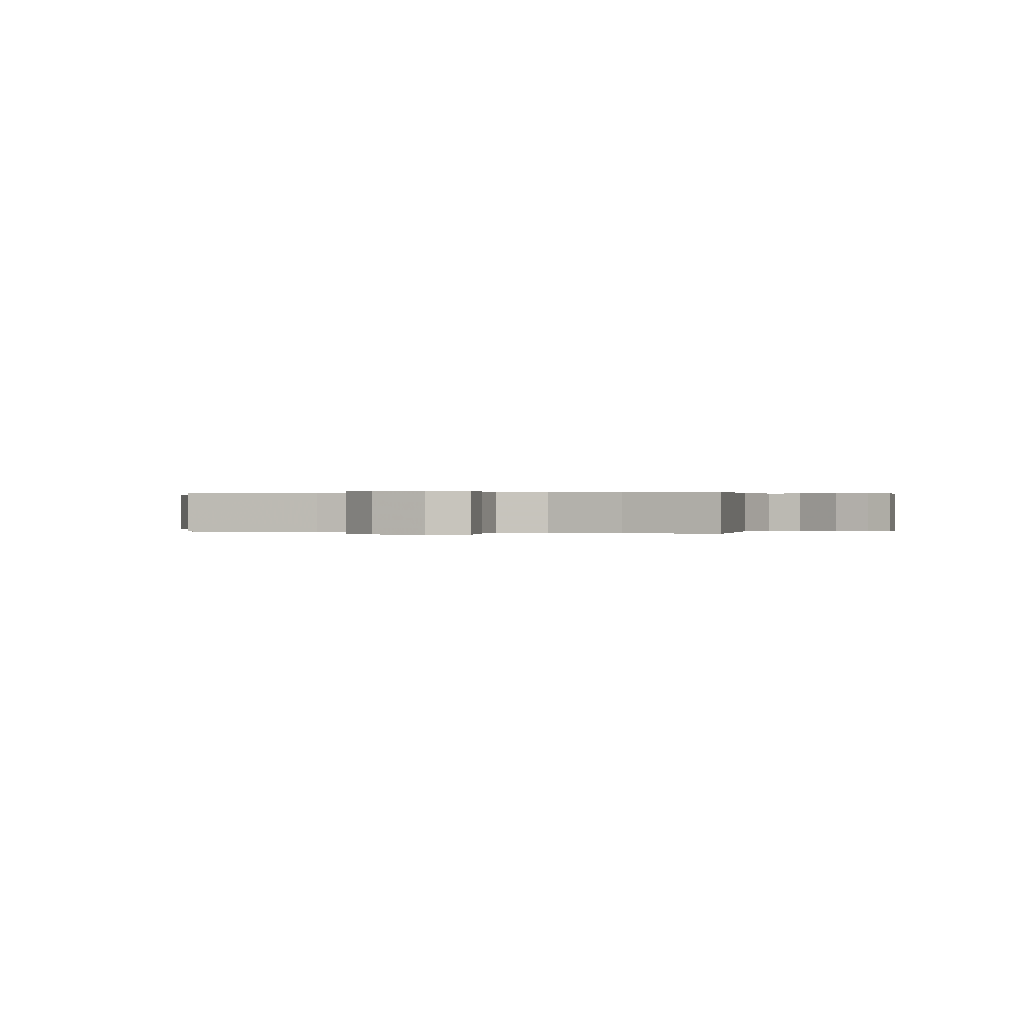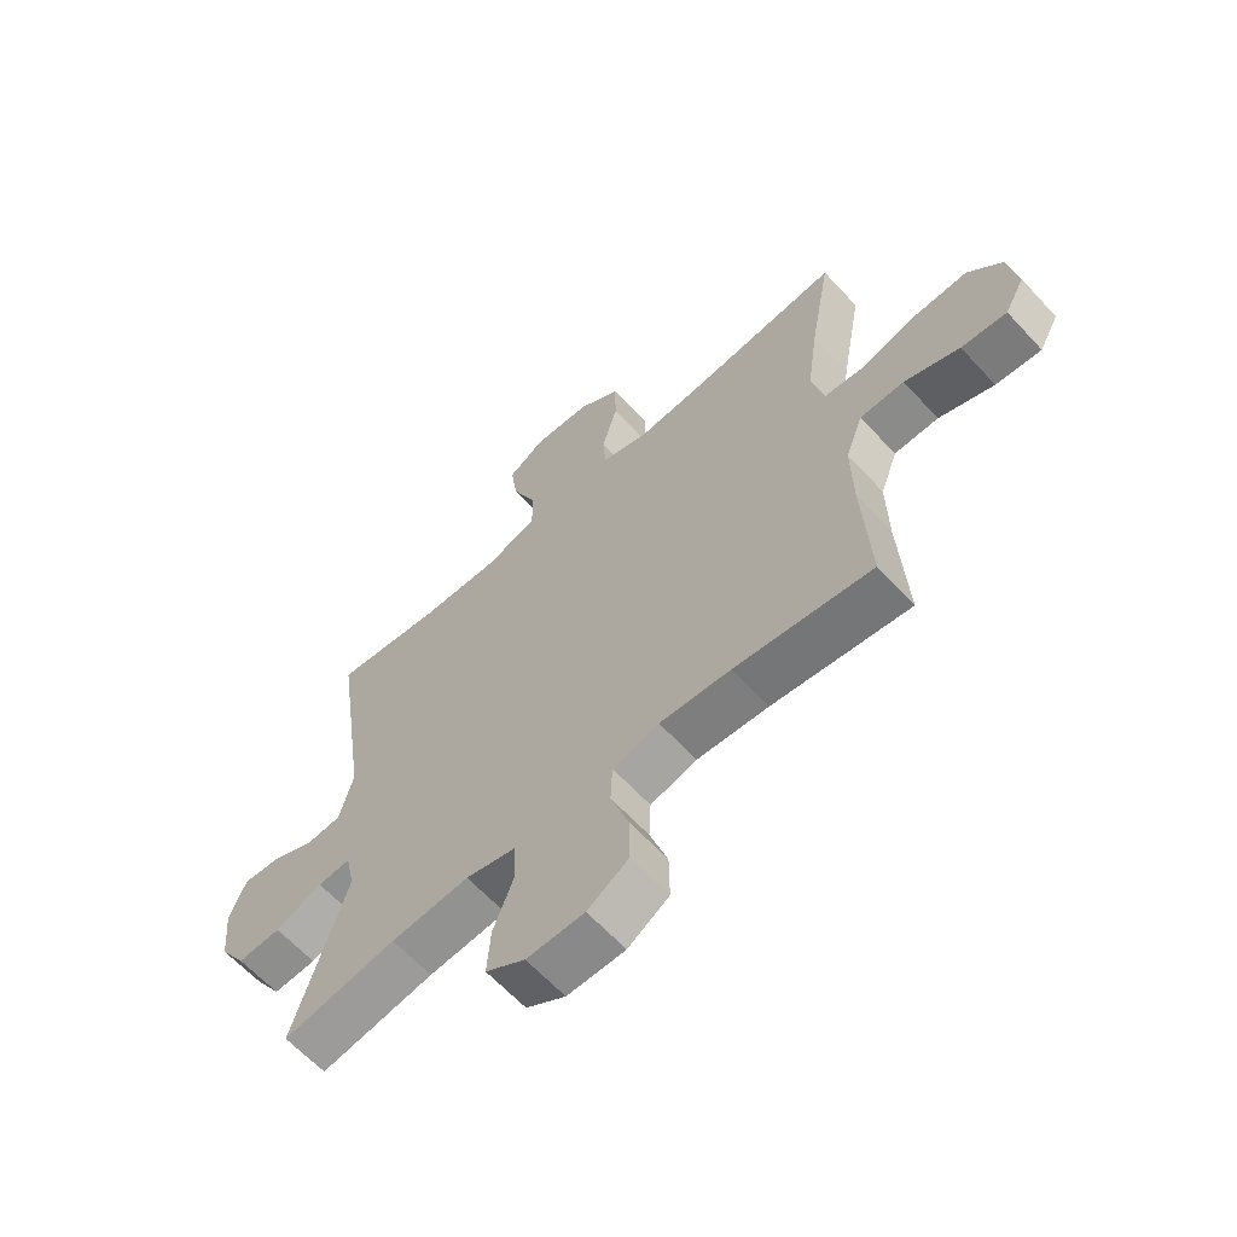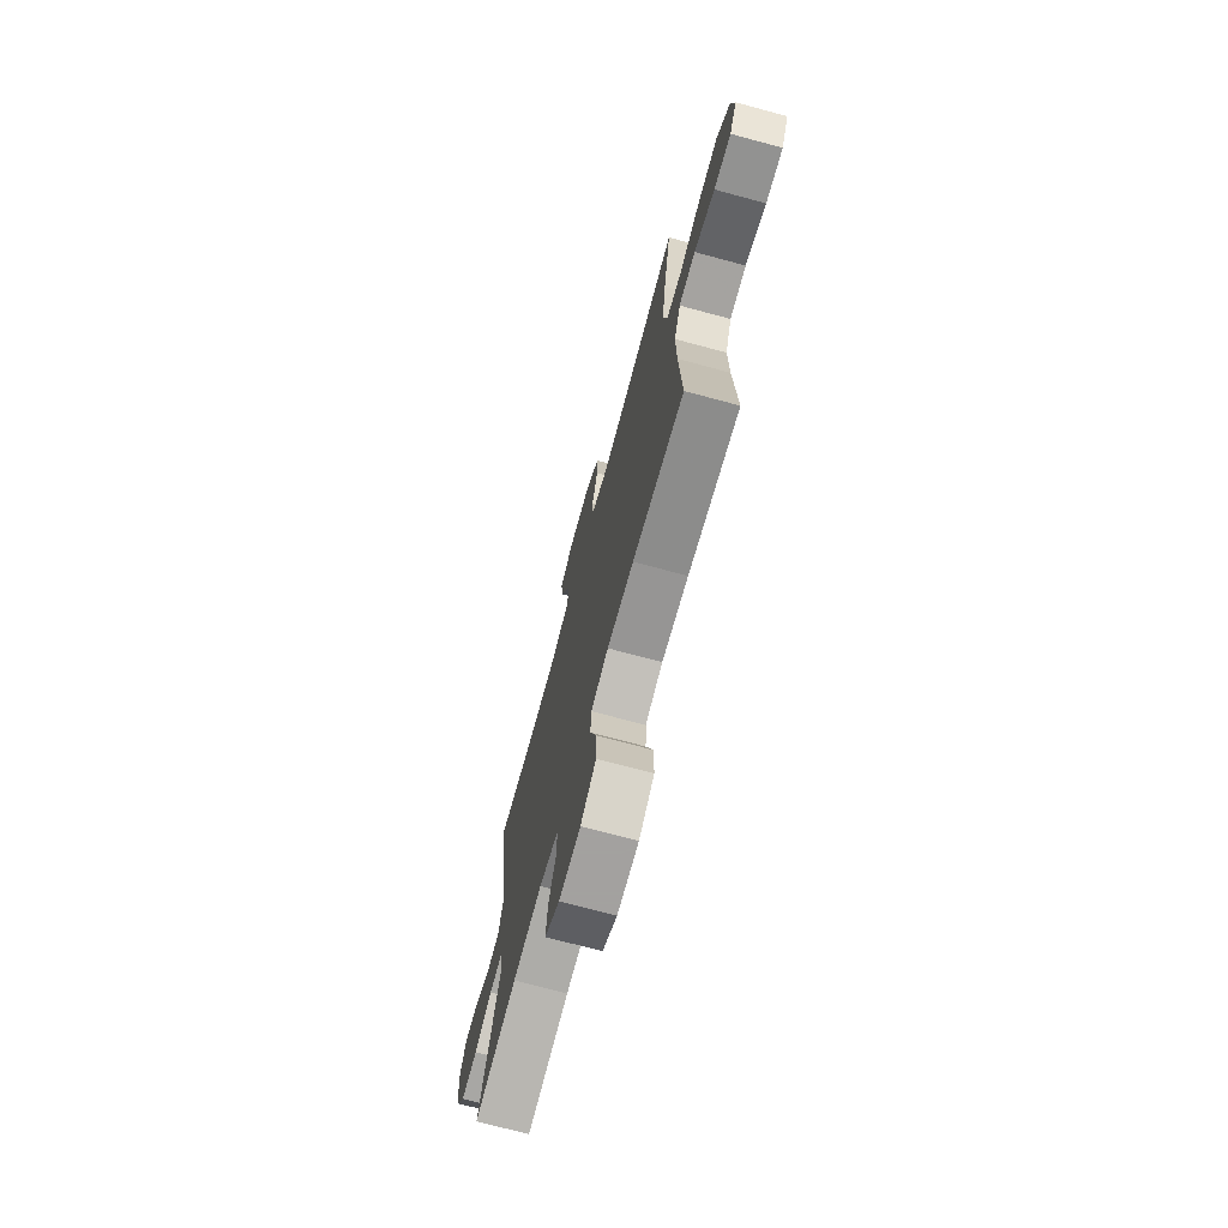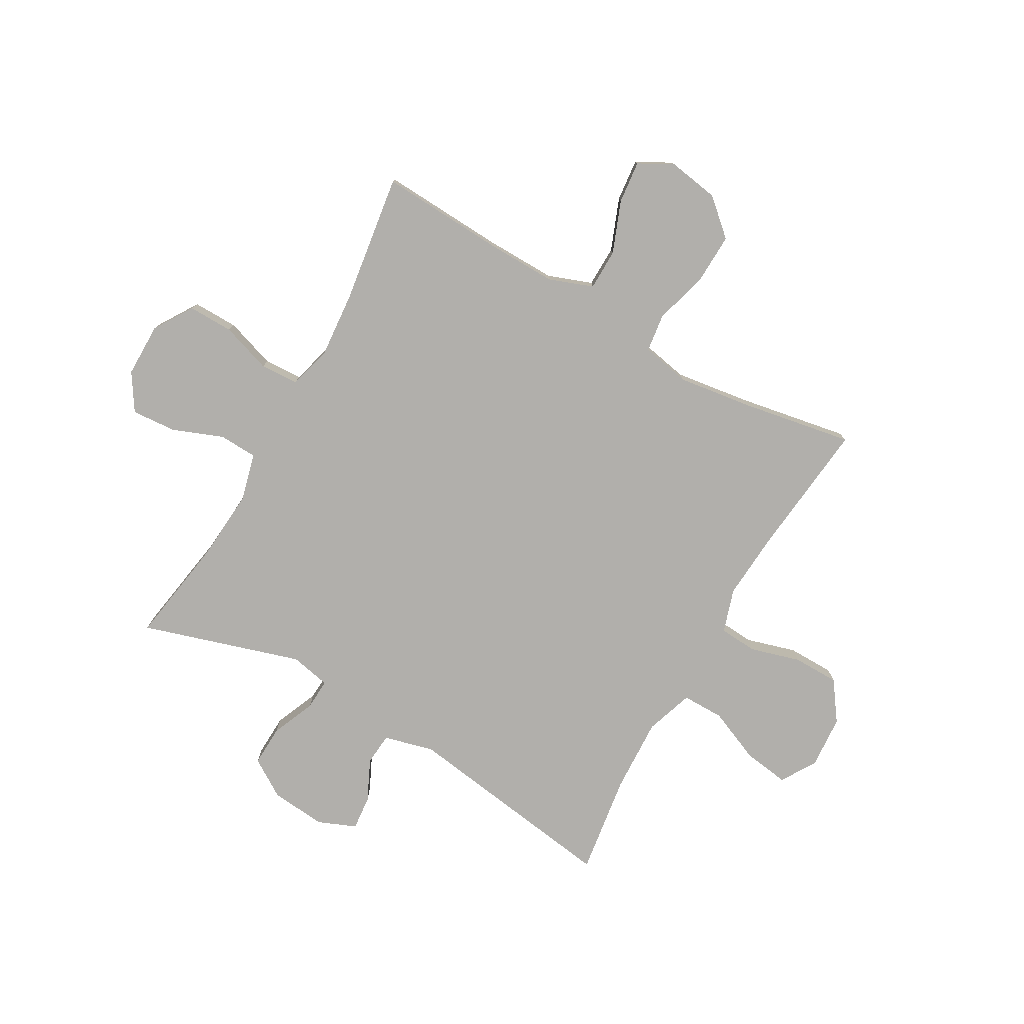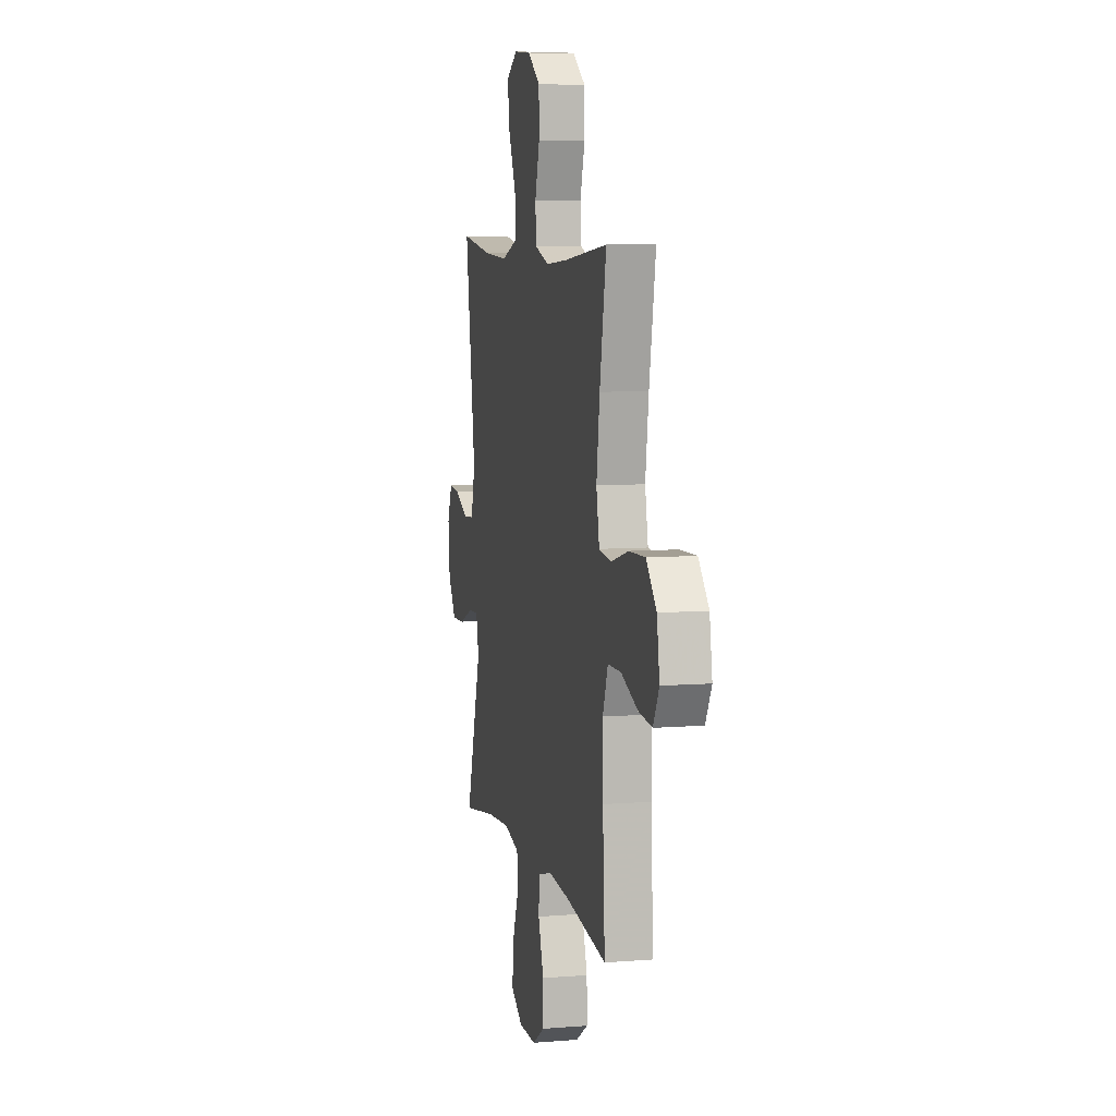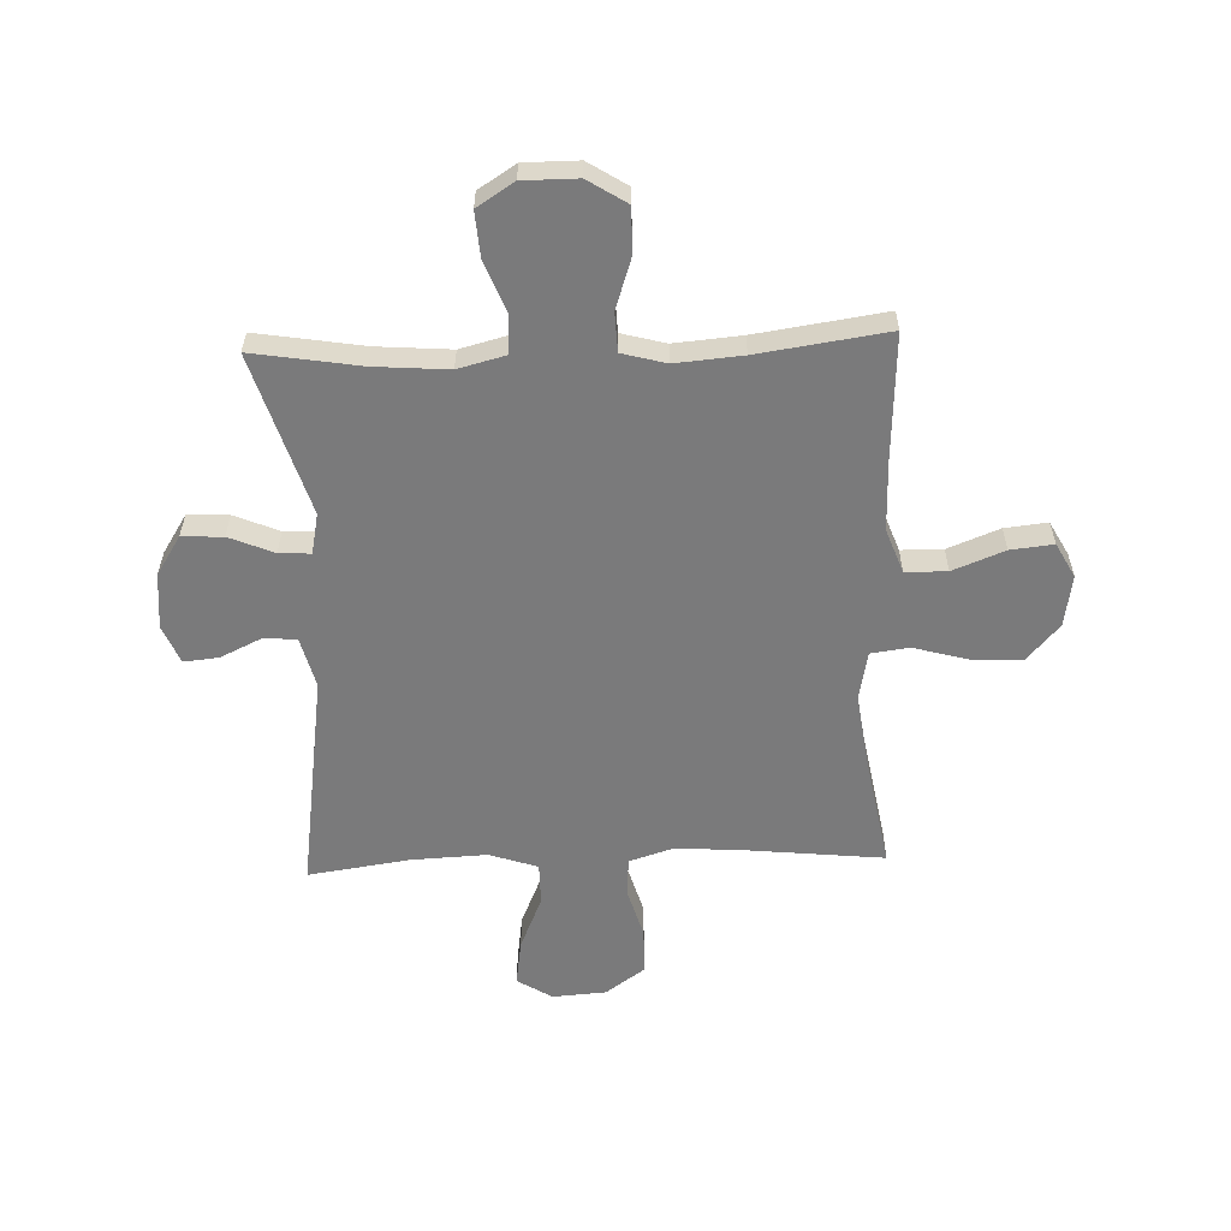
<metadata>
{"format":"obj","ext":"obj","renderer":"f3d","projection":"perspective","resolution":1024,"background":"white","views":[{"elev":0.1,"azim":20.4,"up":"+Y"},{"elev":-63.1,"azim":-137.4,"up":"+Z"},{"elev":-72.3,"azim":-105.1,"up":"+Z"},{"elev":-78.2,"azim":-119.6,"up":"+Y"},{"elev":7.5,"azim":-102.8,"up":"+Z"},{"elev":-58.1,"azim":-177.9,"up":"+Y"}]}
</metadata>
<code>
v -0.5 0.07 -0.5
v -0.488 0.07 -0.276
v -0.486 0.07 -0.152
v -0.515 0.07 -0.073
v -0.589 0.07 -0.072
v -0.681 0.07 -0.108
v -0.757 0.07 -0.116
v -0.79 0.07 -0.055
v -0.775 0.07 0.037
v -0.718 0.07 0.101
v -0.628 0.07 0.098
v -0.531 0.07 0.071
v -0.463 0.07 0.08
v -0.446 0.07 0.167
v -0.464 0.07 0.298
v -0.5 0.07 0.5
v -0.253 0.07 0.474
v -0.134 0.07 0.466
v -0.056 0.07 0.491
v -0.051 0.07 0.559
v -0.077 0.07 0.649
v -0.076 0.07 0.732
v -0.006 0.07 0.782
v 0.09 0.07 0.789
v 0.152 0.07 0.75
v 0.14 0.07 0.668
v 0.099 0.07 0.572
v 0.099 0.07 0.497
v 0.185 0.07 0.468
v 0.32 0.07 0.474
v 0.5 0.07 0.5
v 0.443 0.07 0.109
v 0.466 0.07 0.019
v 0.524 0.07 0.014
v 0.598 0.07 0.049
v 0.66 0.07 0.055
v 0.688 0.07 -0.013
v 0.679 0.07 -0.112
v 0.635 0.07 -0.181
v 0.562 0.07 -0.178
v 0.483 0.07 -0.145
v 0.427 0.07 -0.142
v 0.412 0.07 -0.214
v 0.5 0.07 -0.5
v 0.309 0.07 -0.469
v 0.178 0.07 -0.459
v 0.093 0.07 -0.481
v 0.09 0.07 -0.55
v 0.125 0.07 -0.64
v 0.131 0.07 -0.72
v 0.065 0.07 -0.762
v -0.032 0.07 -0.762
v -0.101 0.07 -0.718
v -0.1 0.07 -0.637
v -0.07 0.07 -0.547
v -0.073 0.07 -0.478
v -0.151 0.07 -0.457
v -0.27 0.07 -0.467
v -0.5 0 -0.5
v -0.488 0 -0.276
v -0.486 0 -0.152
v -0.515 0 -0.073
v -0.589 0 -0.072
v -0.681 0 -0.108
v -0.757 0 -0.116
v -0.79 0 -0.055
v -0.775 0 0.037
v -0.718 0 0.101
v -0.628 0 0.098
v -0.531 0 0.071
v -0.463 0 0.08
v -0.446 0 0.167
v -0.464 0 0.298
v -0.5 0 0.5
v -0.253 0 0.474
v -0.134 0 0.466
v -0.056 0 0.491
v -0.051 0 0.559
v -0.077 0 0.649
v -0.076 0 0.732
v -0.006 0 0.782
v 0.09 0 0.789
v 0.152 0 0.75
v 0.14 0 0.668
v 0.099 0 0.572
v 0.099 0 0.497
v 0.185 0 0.468
v 0.32 0 0.474
v 0.5 0 0.5
v 0.443 0 0.109
v 0.466 0 0.019
v 0.524 0 0.014
v 0.598 0 0.049
v 0.66 0 0.055
v 0.688 0 -0.013
v 0.679 0 -0.112
v 0.635 0 -0.181
v 0.562 0 -0.178
v 0.483 0 -0.145
v 0.427 0 -0.142
v 0.412 0 -0.214
v 0.5 0 -0.5
v 0.309 0 -0.469
v 0.178 0 -0.459
v 0.093 0 -0.481
v 0.09 0 -0.55
v 0.125 0 -0.64
v 0.131 0 -0.72
v 0.065 0 -0.762
v -0.032 0 -0.762
v -0.101 0 -0.718
v -0.1 0 -0.637
v -0.07 0 -0.547
v -0.073 0 -0.478
v -0.151 0 -0.457
v -0.27 0 -0.467
f 53 54 55
f 52 53 55
f 51 52 55
f 50 51 55
f 49 50 55
f 48 49 55
f 47 48 55 56
f 46 47 56 57
f 43 44 45
f 42 43 45 46
f 39 40 41
f 38 39 41
f 37 38 41
f 36 37 41
f 35 36 41
f 34 35 41
f 33 34 41 42
f 42 46 57
f 33 42 57
f 32 33 57
f 25 26 27
f 24 25 27
f 23 24 27
f 22 23 27
f 21 22 27
f 20 21 27
f 19 20 27 28
f 18 19 28 29
f 15 16 17
f 14 15 17 18
f 13 14 18 29
f 10 11 12
f 9 10 12
f 8 9 12
f 7 8 12
f 6 7 12
f 5 6 12
f 4 5 12 13
f 13 29 30
f 4 13 30
f 3 4 30
f 58 1 2
f 32 57 58
f 31 32 58
f 30 31 58
f 3 30 58
f 2 3 58
f 113 112 111
f 113 111 110
f 113 110 109
f 113 109 108
f 113 108 107
f 113 107 106
f 114 113 106 105
f 115 114 105 104
f 103 102 101
f 104 103 101 100
f 99 98 97
f 99 97 96
f 99 96 95
f 99 95 94
f 99 94 93
f 99 93 92
f 100 99 92 91
f 115 104 100
f 115 100 91
f 115 91 90
f 85 84 83
f 85 83 82
f 85 82 81
f 85 81 80
f 85 80 79
f 85 79 78
f 86 85 78 77
f 87 86 77 76
f 75 74 73
f 76 75 73 72
f 87 76 72 71
f 70 69 68
f 70 68 67
f 70 67 66
f 70 66 65
f 70 65 64
f 70 64 63
f 71 70 63 62
f 88 87 71
f 88 71 62
f 88 62 61
f 60 59 116
f 116 115 90
f 116 90 89
f 116 89 88
f 116 88 61
f 116 61 60
f 1 59 60 2
f 2 60 61 3
f 3 61 62 4
f 4 62 63 5
f 5 63 64 6
f 6 64 65 7
f 7 65 66 8
f 8 66 67 9
f 9 67 68 10
f 10 68 69 11
f 11 69 70 12
f 12 70 71 13
f 13 71 72 14
f 14 72 73 15
f 15 73 74 16
f 16 74 75 17
f 17 75 76 18
f 18 76 77 19
f 19 77 78 20
f 20 78 79 21
f 21 79 80 22
f 22 80 81 23
f 23 81 82 24
f 24 82 83 25
f 25 83 84 26
f 26 84 85 27
f 27 85 86 28
f 28 86 87 29
f 29 87 88 30
f 30 88 89 31
f 31 89 90 32
f 32 90 91 33
f 33 91 92 34
f 34 92 93 35
f 35 93 94 36
f 36 94 95 37
f 37 95 96 38
f 38 96 97 39
f 39 97 98 40
f 40 98 99 41
f 41 99 100 42
f 42 100 101 43
f 43 101 102 44
f 44 102 103 45
f 45 103 104 46
f 46 104 105 47
f 47 105 106 48
f 48 106 107 49
f 49 107 108 50
f 50 108 109 51
f 51 109 110 52
f 52 110 111 53
f 53 111 112 54
f 54 112 113 55
f 55 113 114 56
f 56 114 115 57
f 57 115 116 58
f 58 116 59 1

</code>
